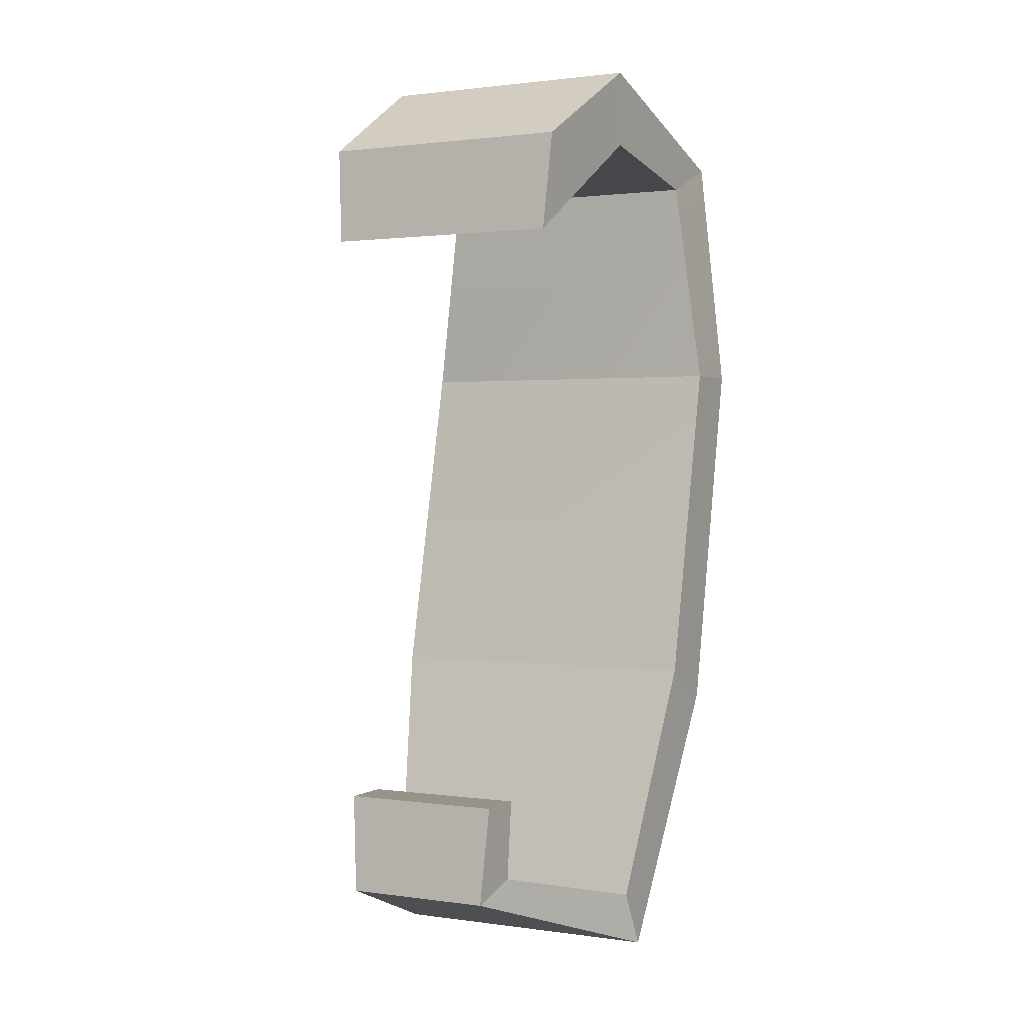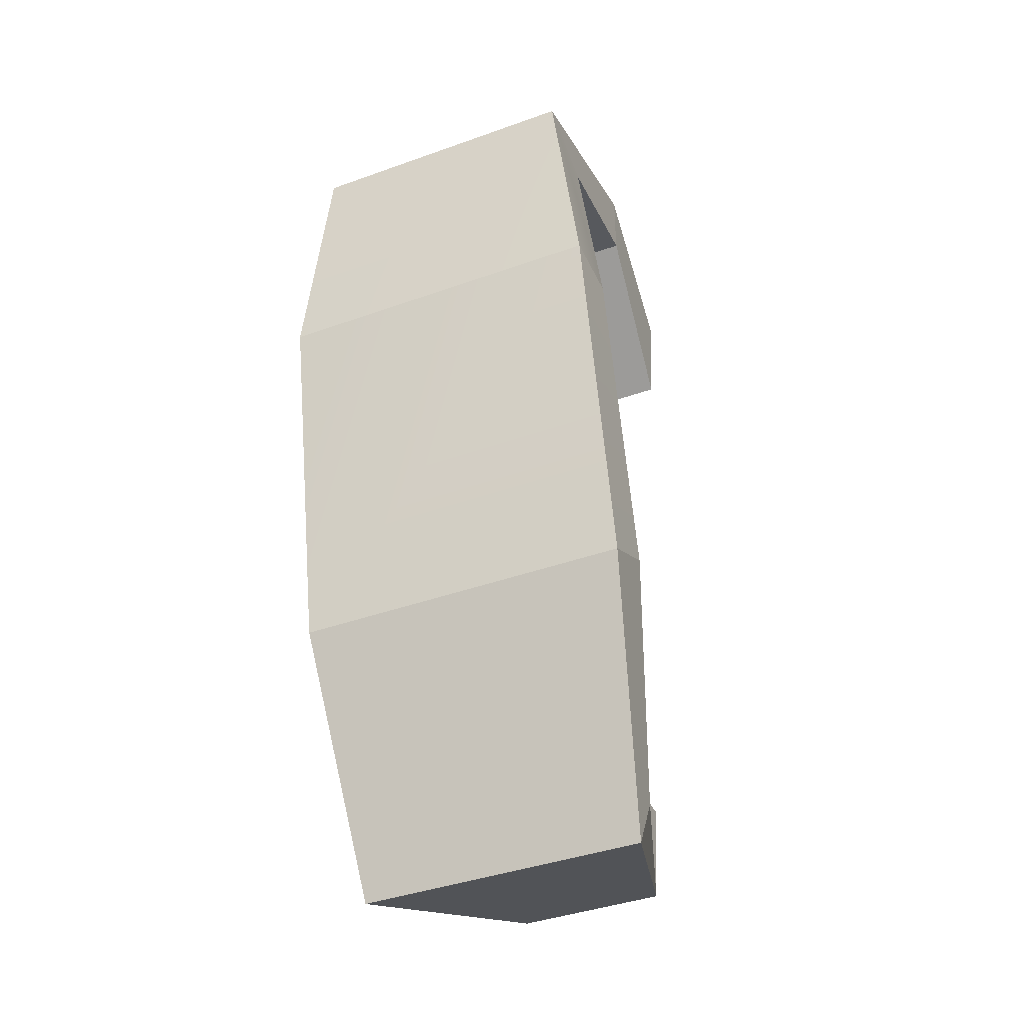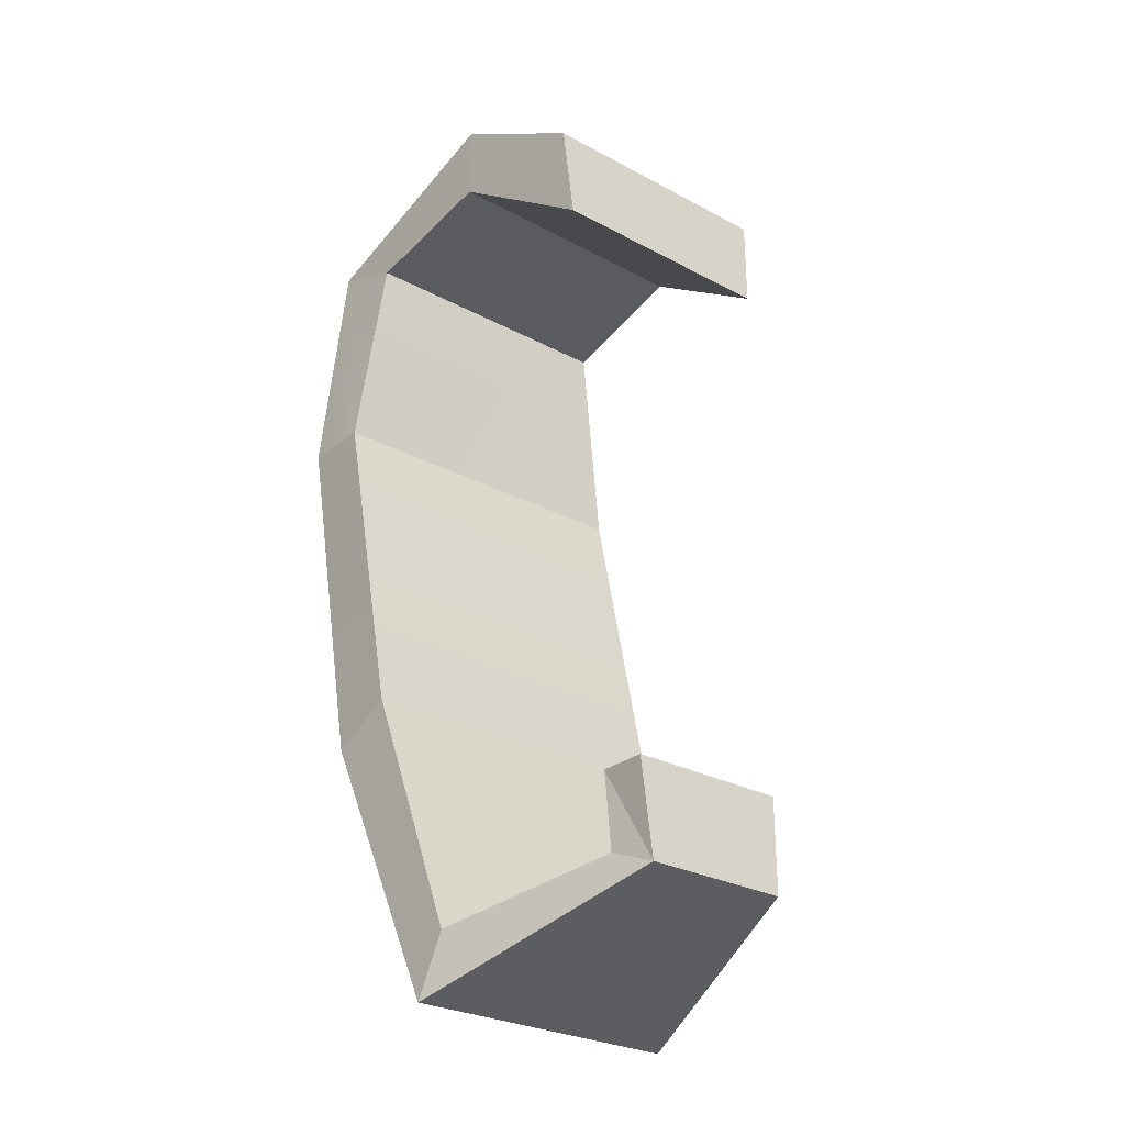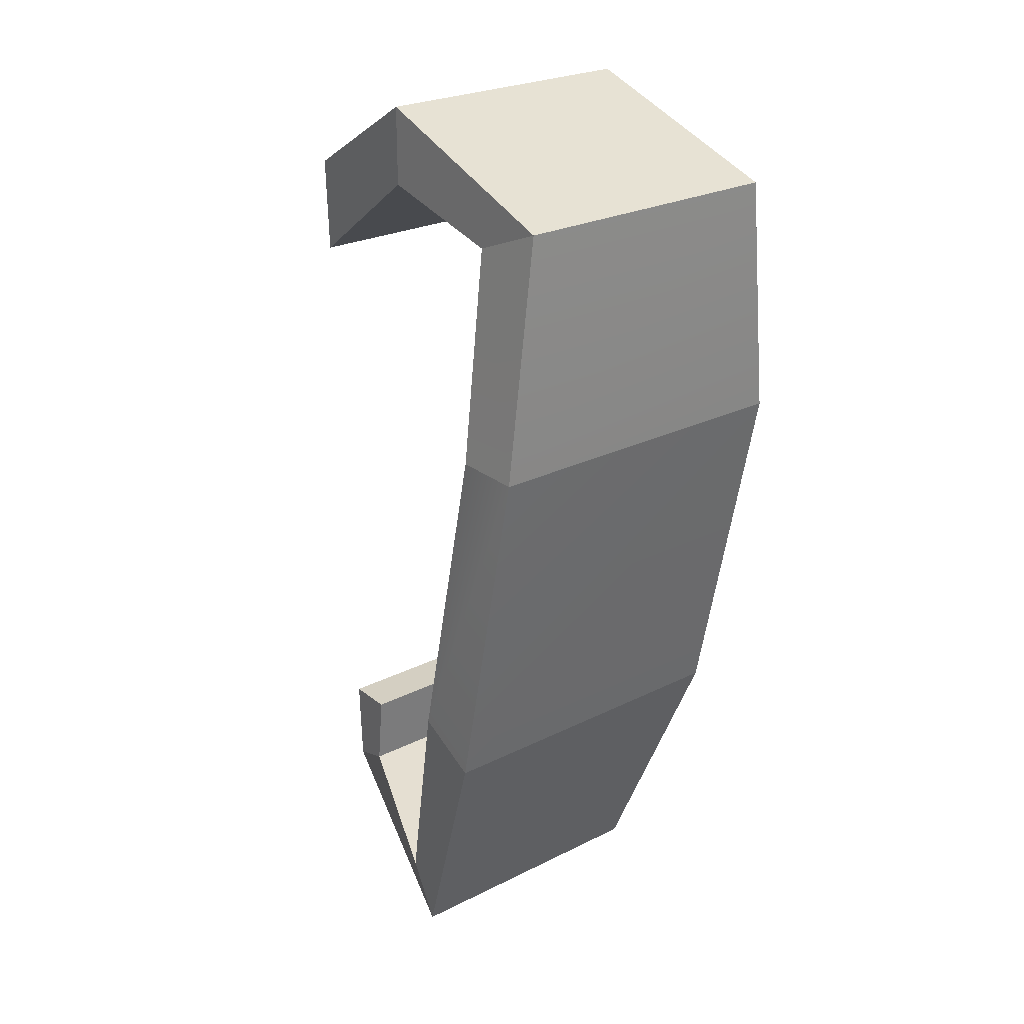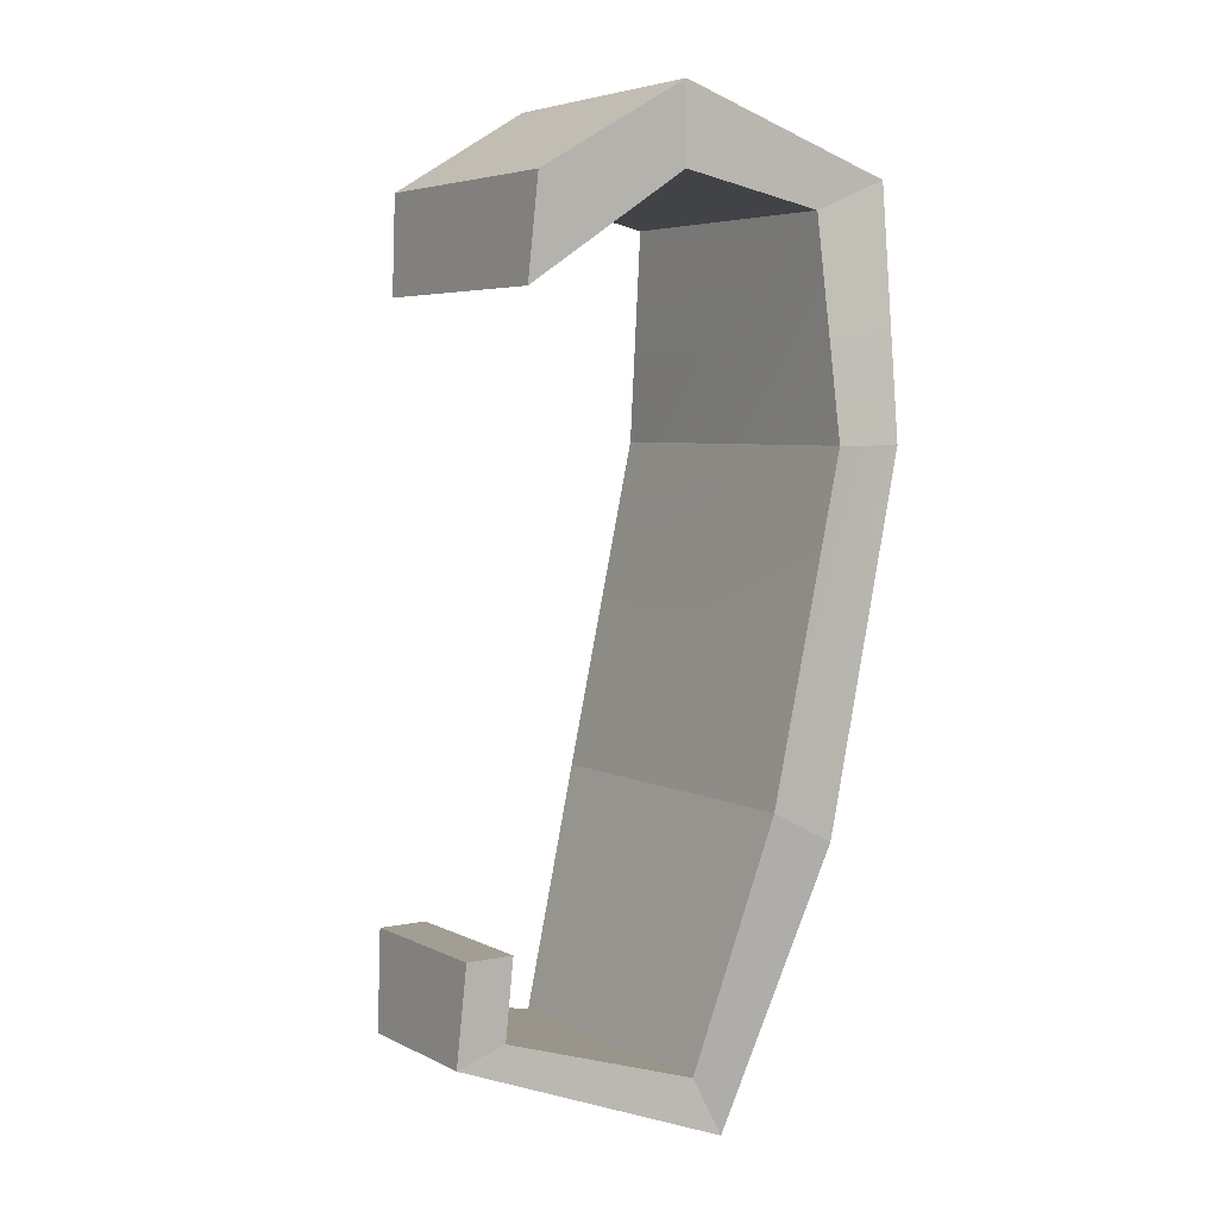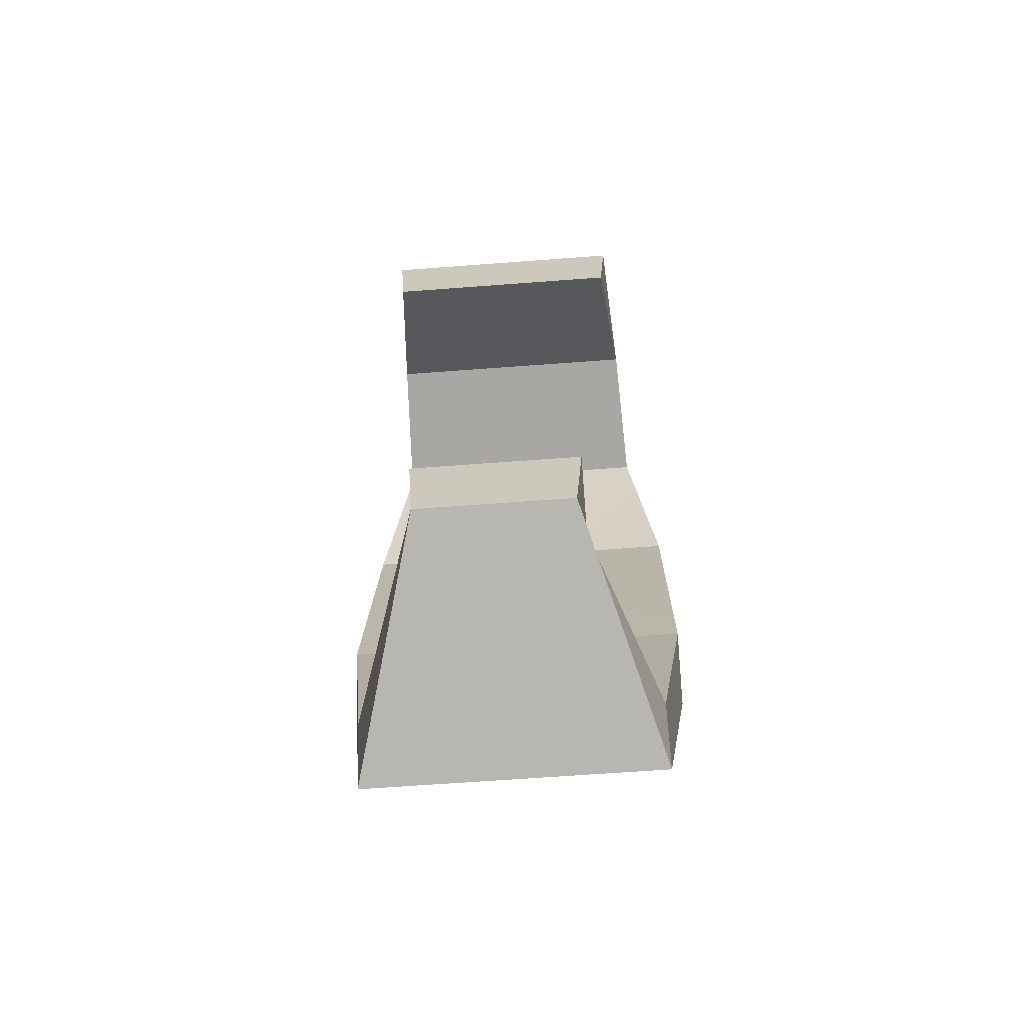
<metadata>
{"format":"obj","ext":"obj","renderer":"f3d","projection":"perspective","resolution":1024,"background":"white","views":[{"elev":1.3,"azim":117.7,"up":"+Y"},{"elev":-40.8,"azim":-66.4,"up":"+Y"},{"elev":-27.5,"azim":50.4,"up":"+Y"},{"elev":25.5,"azim":-128.6,"up":"+Y"},{"elev":5.0,"azim":146.4,"up":"+Y"},{"elev":-62.9,"azim":94.4,"up":"+Y"}]}
</metadata>
<code>
o paprika.006
v -0.001576 -0.0421 0.01212
v -0.0104 -0.01953 0.01443
v -0.001576 -0.0421 -0.01212
v -0.0104 -0.01953 -0.01443
v -0.004836 -0.01666 -0.01443
v 0.001128 -0.03706 0.01212
v 0.001128 -0.03706 -0.01212
v 0.01405 -0.02677 0.00686
v 0.0187 -0.03509 0.006287
v 0.01813 -0.02677 -0.00686
v 0.01813 -0.02677 0.00686
v 0.01405 -0.02677 -0.00686
v 0.0187 -0.03509 -0.006287
v 0.01476 -0.0335 0.00686
v 0.01476 -0.0335 -0.00686
v 0.01412 0.03145 -0.01087
v 0.01412 0.03145 0.01087
v 0.0147 0.02313 -0.0103
v 0.0147 0.02313 0.0103
v 0.001686 0.03213 -0.01165
v 0.001686 0.03213 0.01165
v 0.001686 0.03874 0.01165
v 0.001686 0.03874 -0.01165
v -0.01702 0.03228 -0.01212
v -0.01684 0.01146 -0.01443
v -0.01684 0.01146 0.01443
v -0.01702 0.03228 0.01212
v -0.01045 0.0296 -0.01212
v -0.01045 0.0296 0.01212
v -0.01101 0.01146 -0.01443
v -0.01101 0.01146 0.01443
v -0.004836 -0.01666 0.01443
f 26 2 32 31
f 3 4 5 7
f 28 29 31 30
f 11 8 9
f 11 10 12 8
f 7 6 14 15
f 8 12 15 14
f 14 9 8
f 21 19 17 22
f 22 27 29 21
f 16 17 19 18
f 18 20 23 16
f 27 26 31 29
f 16 23 22 17
f 13 10 11 9
f 21 20 18 19
f 20 21 29 28
f 27 22 23 24
f 24 23 20 28
f 28 30 25 24
f 27 24 25 26
f 5 4 25 30
f 1 6 32 2
f 26 25 4 2
f 31 32 5 30
f 2 4 3 1
f 6 7 5 32
f 6 1 9 14
f 3 13 9 1
f 15 13 3 7
f 10 13 15 12

</code>
